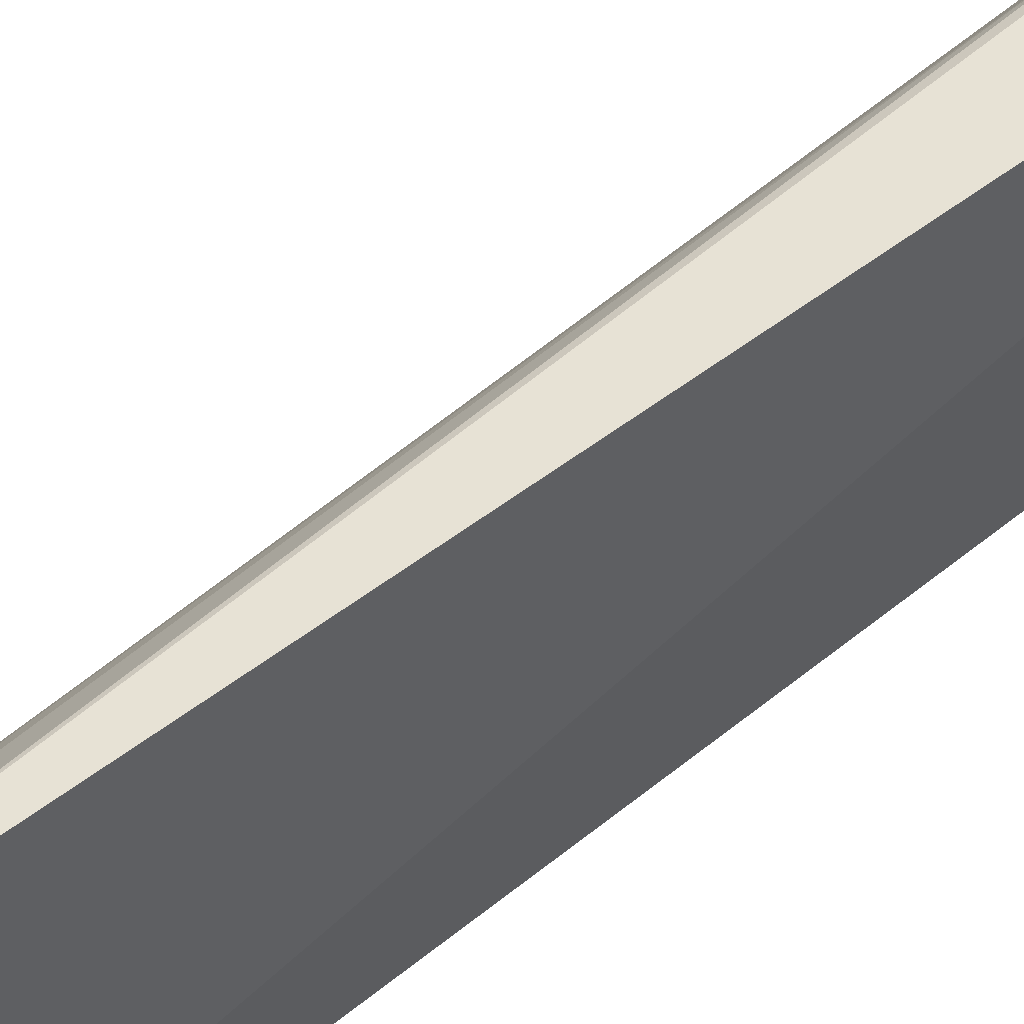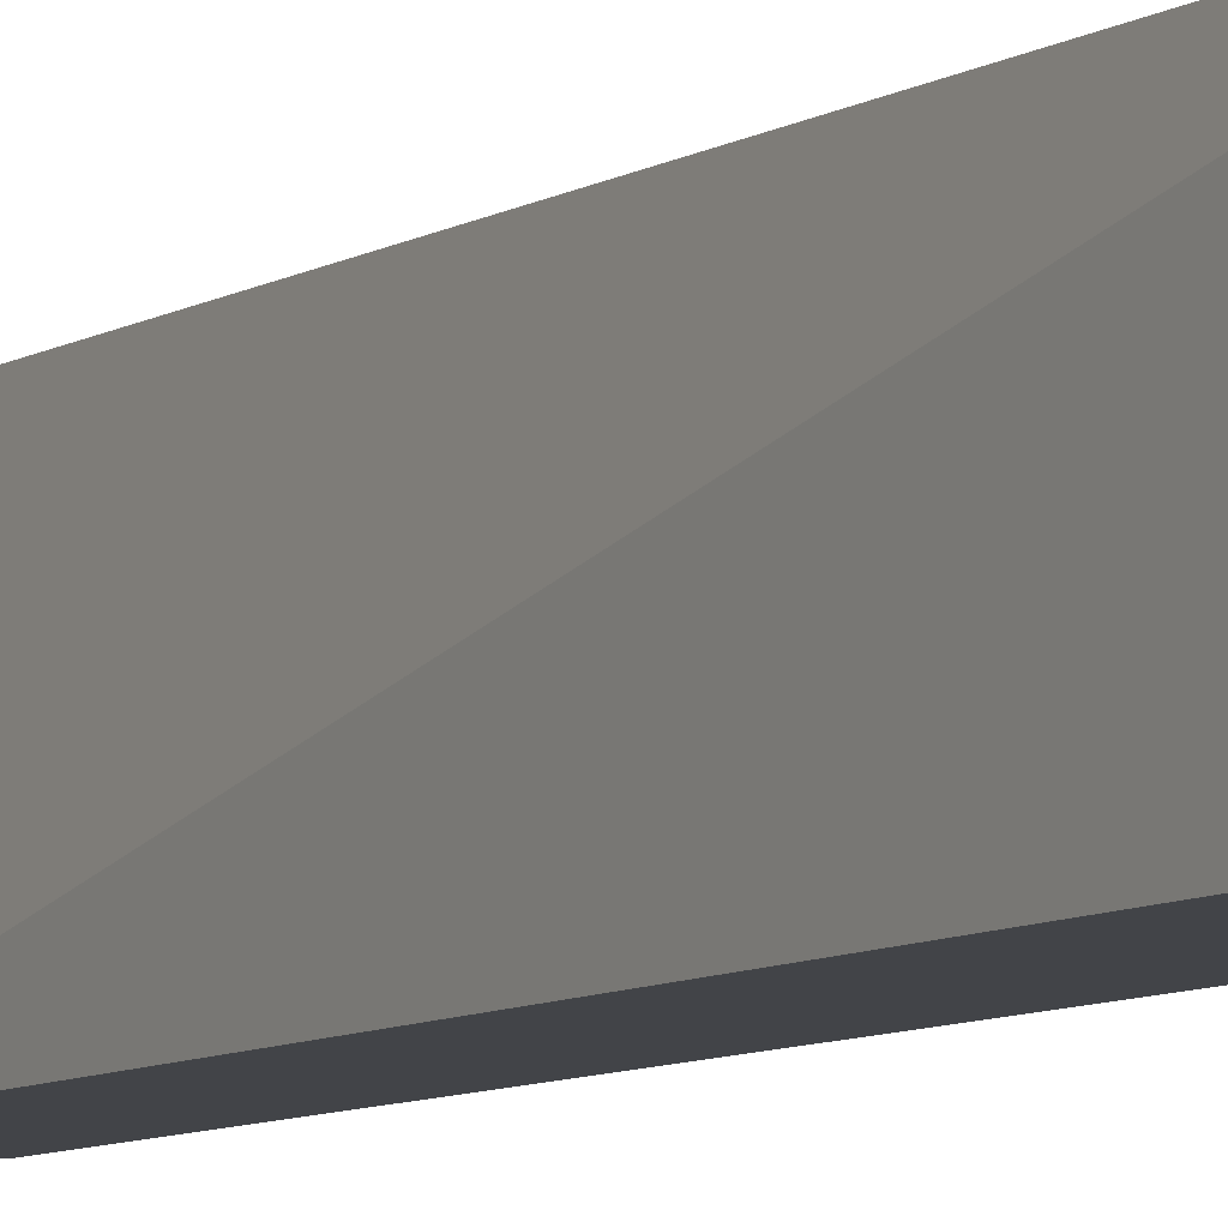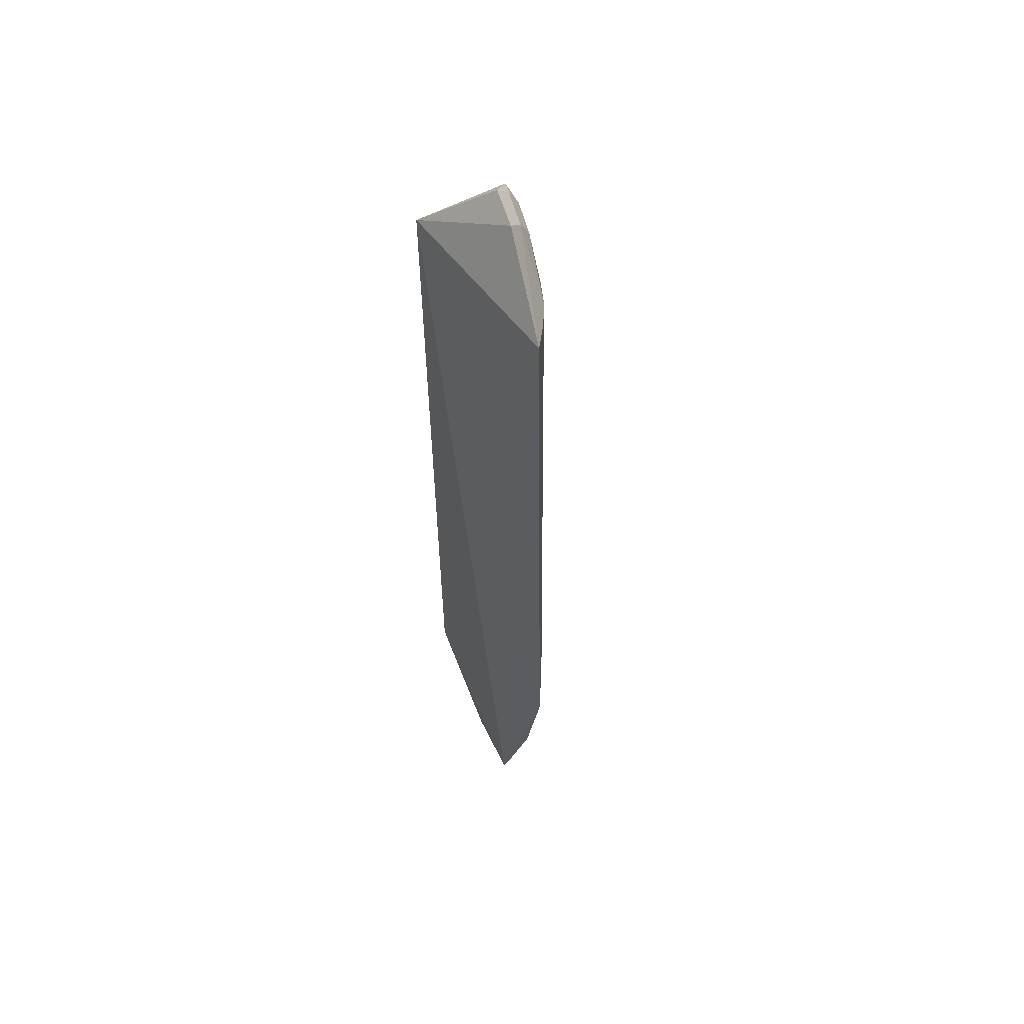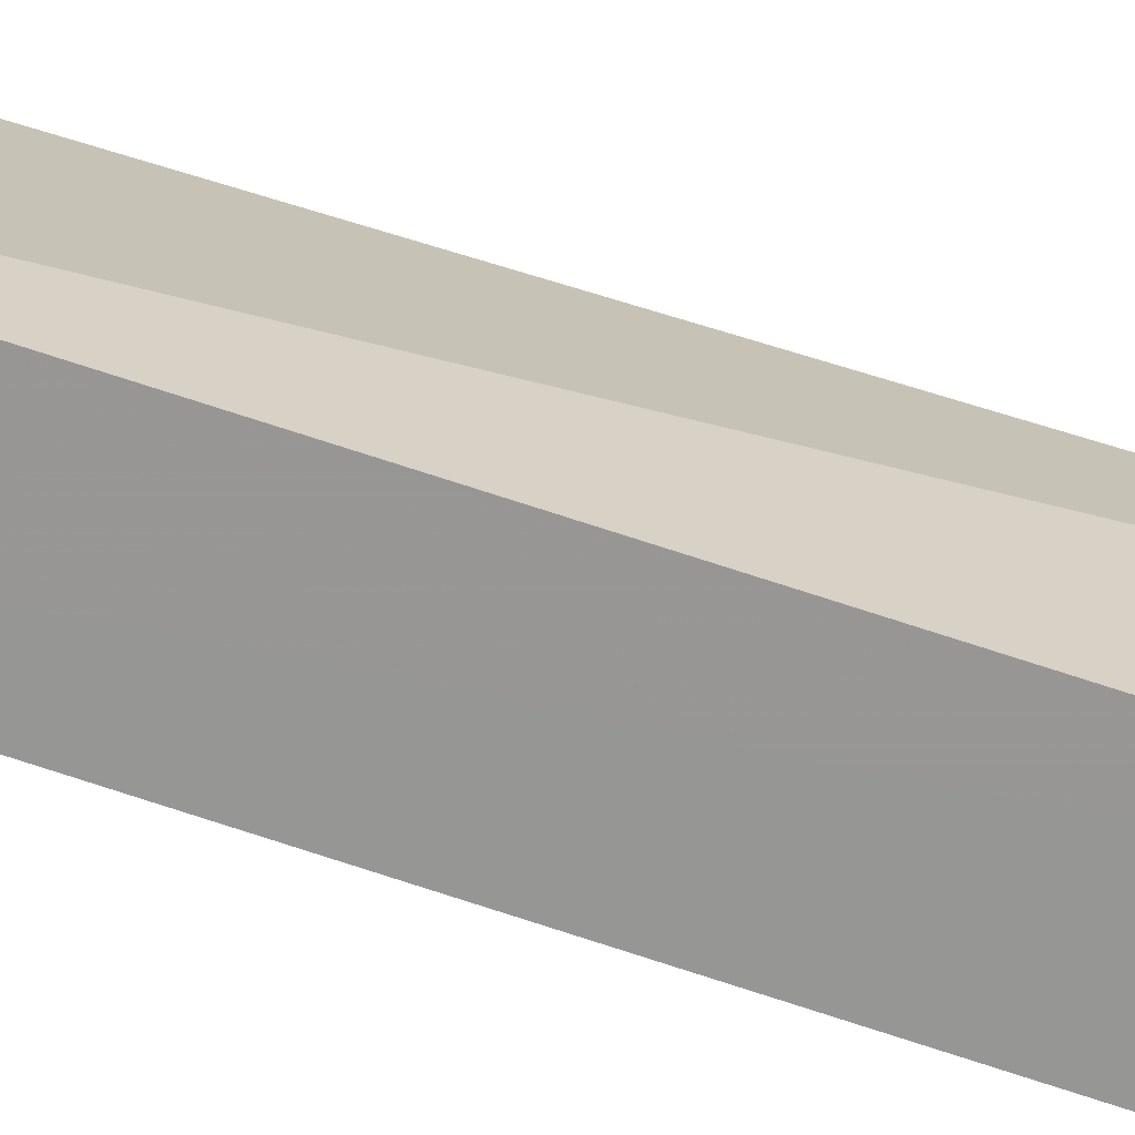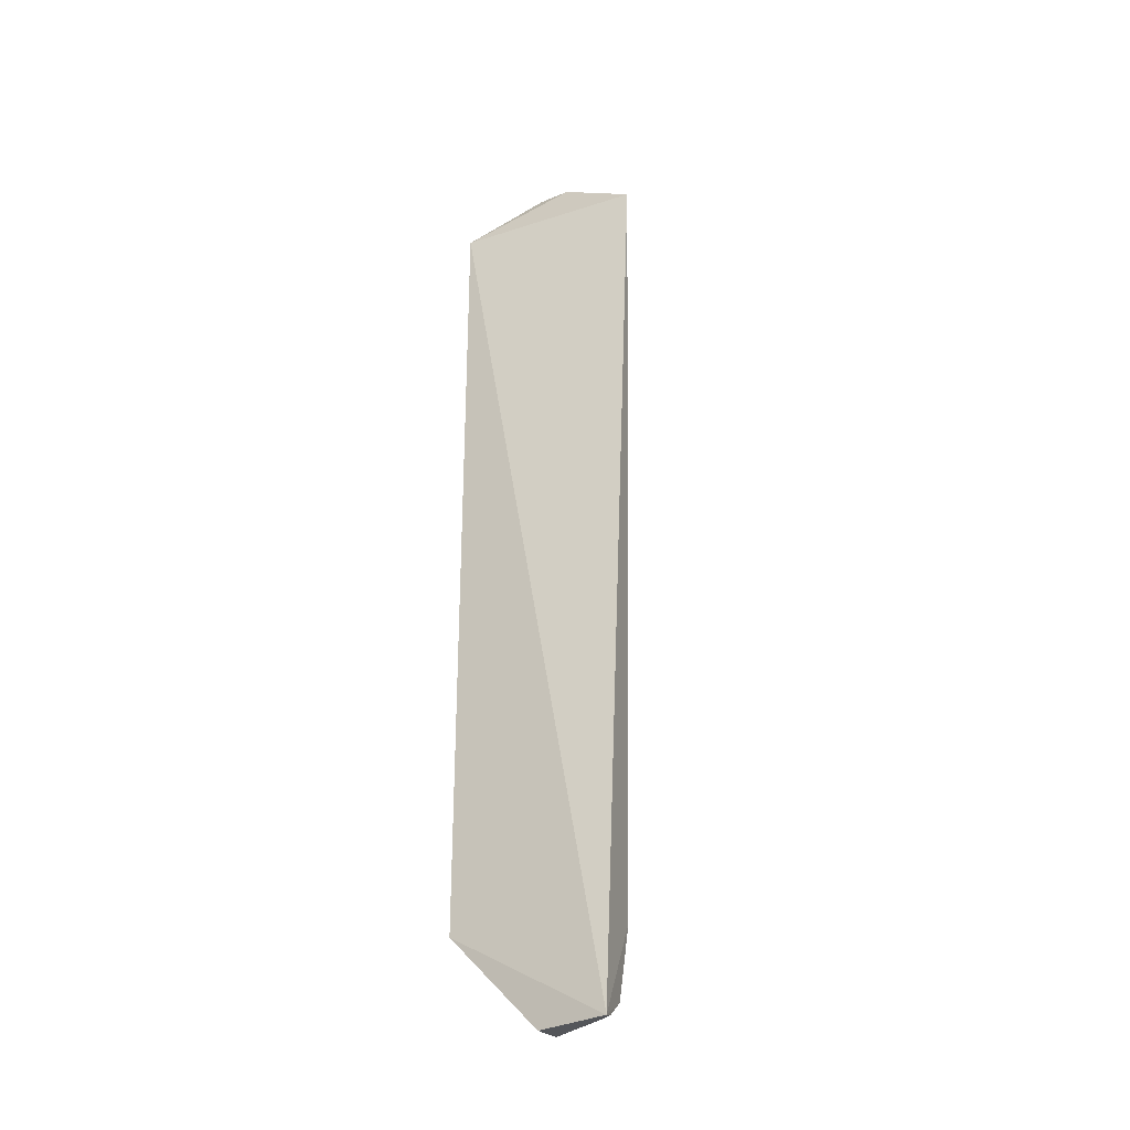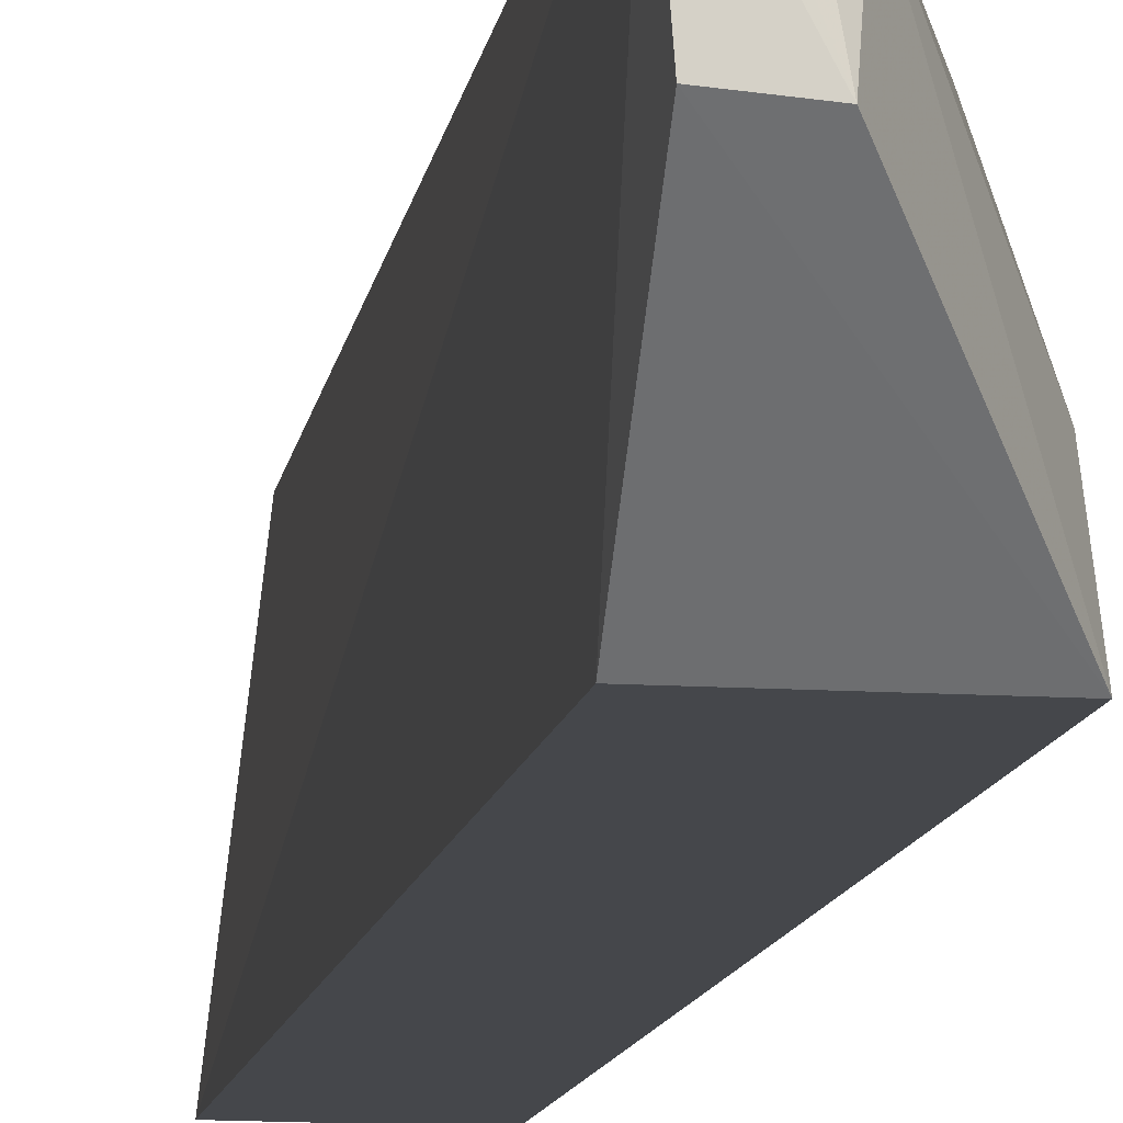
<metadata>
{"format":"obj","ext":"obj","renderer":"f3d","projection":"perspective","resolution":1024,"background":"white","views":[{"elev":57.7,"azim":49.6,"up":"+Y"},{"elev":-7.7,"azim":150.7,"up":"+Y"},{"elev":57.6,"azim":150.4,"up":"+Z"},{"elev":-67.4,"azim":71.3,"up":"+Y"},{"elev":-28.9,"azim":121.3,"up":"+Z"},{"elev":-10.2,"azim":171.8,"up":"+Y"}]}
</metadata>
<code>
v -0.02575 0.01068 0.08508
v -0.02178 0.002029 0.07956
v -0.02374 0.01863 0.07987
v -0.02135 0.01678 0.0006786
v -0.03079 0.001982 0.009258
v -0.03017 0.001941 0.07935
v -0.02178 0.002029 0.00919
v -0.02647 0.01591 0.009287
v -0.02638 0.0074 0.08566
v -0.02797 0.009679 0.08212
v -0.02182 0.01045 0.0004726
v -0.02535 0.01462 0.002147
v -0.02705 0.009907 0.08374
v -0.02657 0.01454 0.07934
v -0.02987 0.008313 0.01415
v -0.02872 0.00675 0.08232
v -0.02493 0.0159 0.002564
v -0.02482 0.01026 0.0007018
v -0.02774 0.006884 0.08416
v -0.02649 0.016 0.01921
v -0.02997 0.005117 0.07613
v -0.03019 0.006722 0.009264
v -0.02246 0.01648 0.000954
v -0.0255 0.01628 0.07934
v -0.02812 0.01285 0.02093
v -0.02812 0.0113 0.07785
v -0.03006 0.003443 0.07939
v -0.0299 0.006693 0.05441
v -0.02812 0.01277 0.00928
v -0.02409 0.01483 0.001278
v -0.02986 0.008235 0.01258
f 1 2 3
f 3 2 4
f 7 4 2
f 7 6 5
f 7 2 6
f 8 3 4
f 9 6 2
f 9 2 1
f 11 7 5
f 11 4 7
f 13 1 3
f 14 10 13
f 17 8 4
f 18 11 5
f 18 5 12
f 18 4 11
f 19 9 1
f 19 1 13
f 19 13 10
f 19 10 16
f 19 16 6
f 19 6 9
f 20 3 8
f 21 5 6
f 22 12 5
f 22 5 21
f 23 17 4
f 23 4 18
f 24 20 14
f 24 3 20
f 24 14 13
f 24 13 3
f 25 14 20
f 26 10 14
f 26 25 15
f 26 14 25
f 27 21 6
f 27 6 16
f 27 26 21
f 27 16 10
f 27 10 26
f 28 22 21
f 28 15 22
f 28 26 15
f 28 21 26
f 29 8 17
f 29 17 12
f 29 12 22
f 29 15 25
f 29 25 20
f 29 20 8
f 30 23 18
f 30 18 12
f 30 12 17
f 30 17 23
f 31 29 22
f 31 22 15
f 31 15 29

</code>
